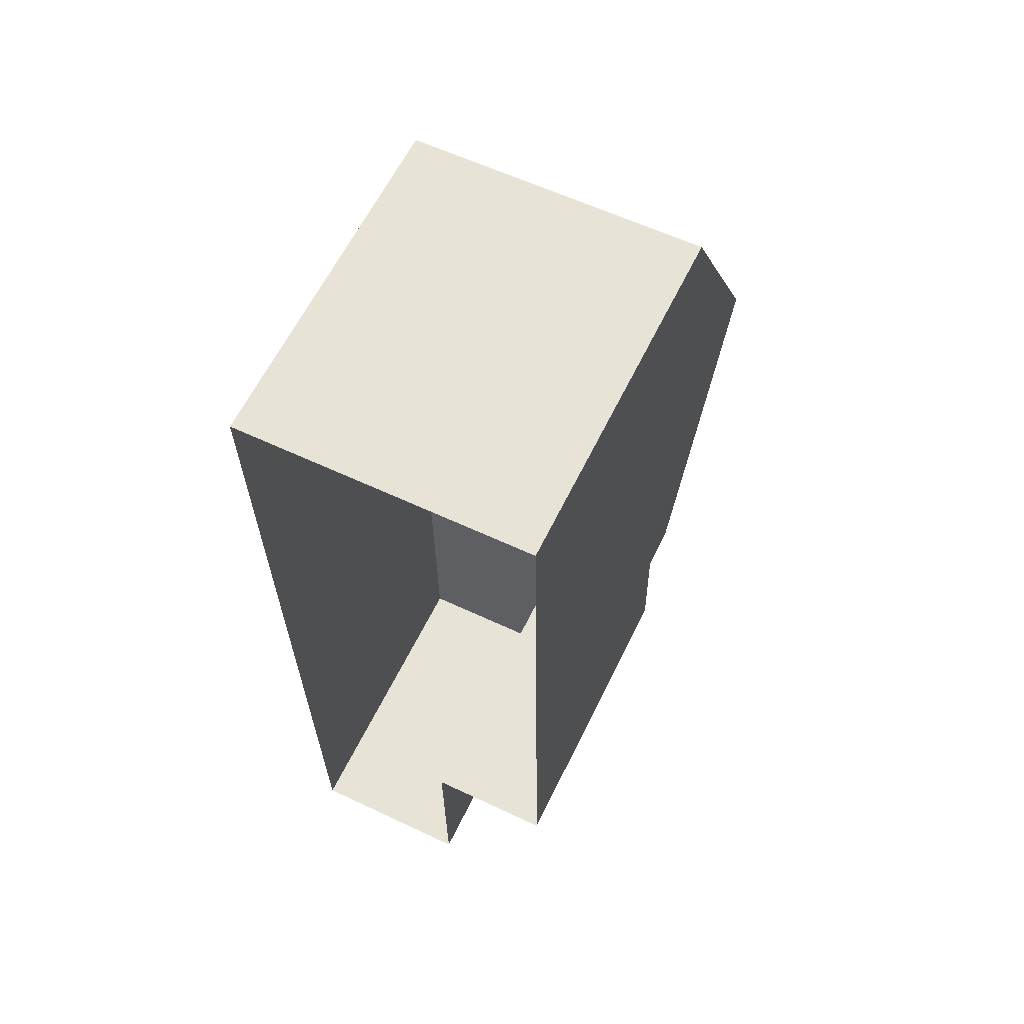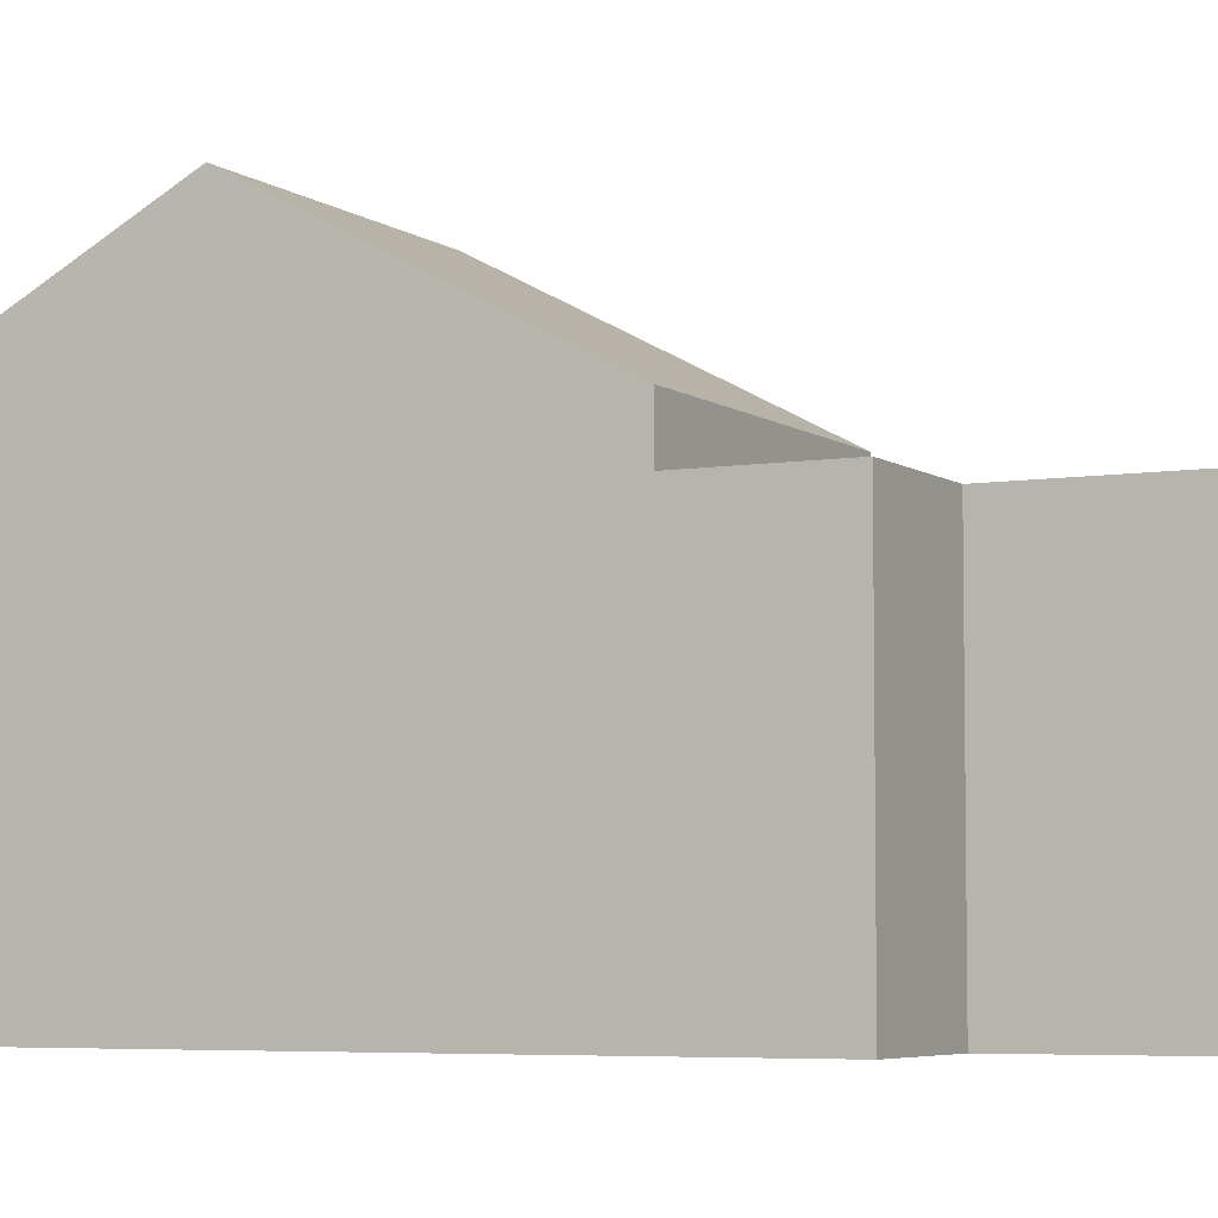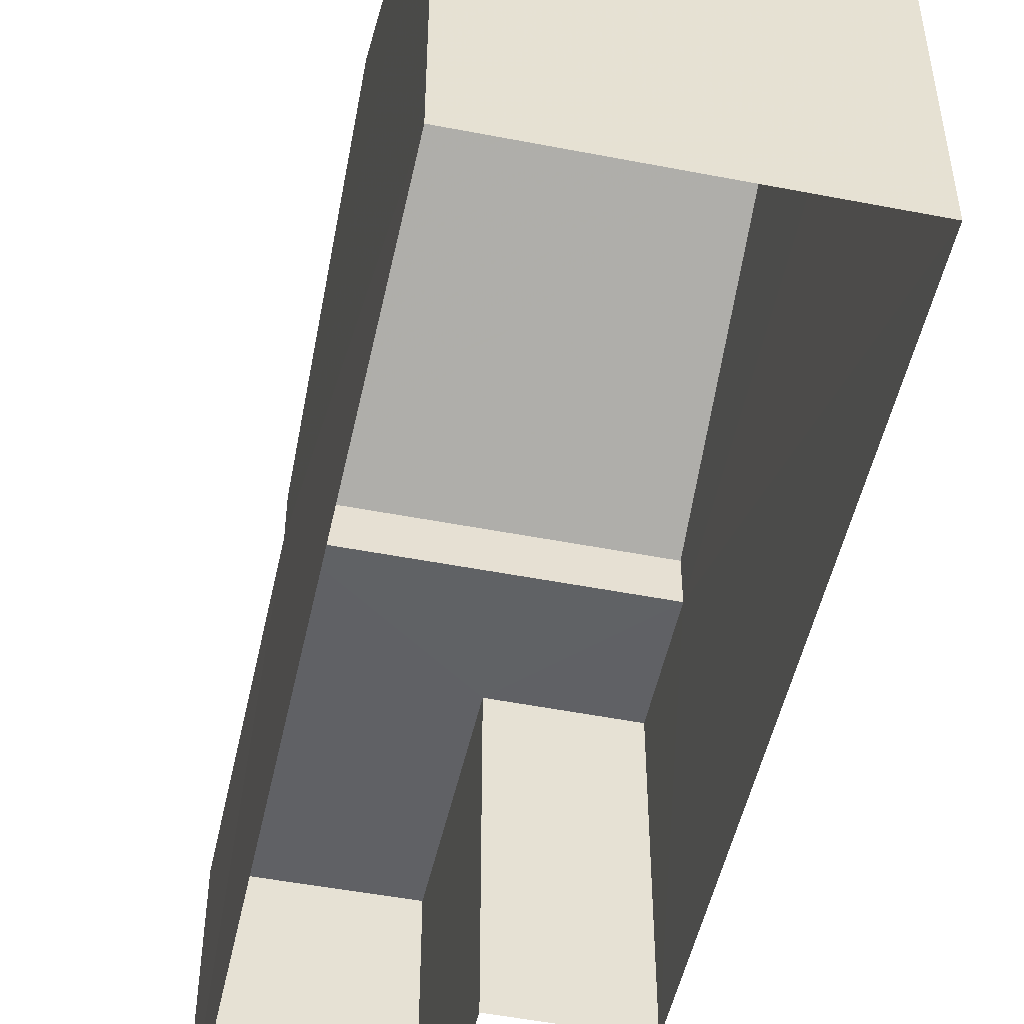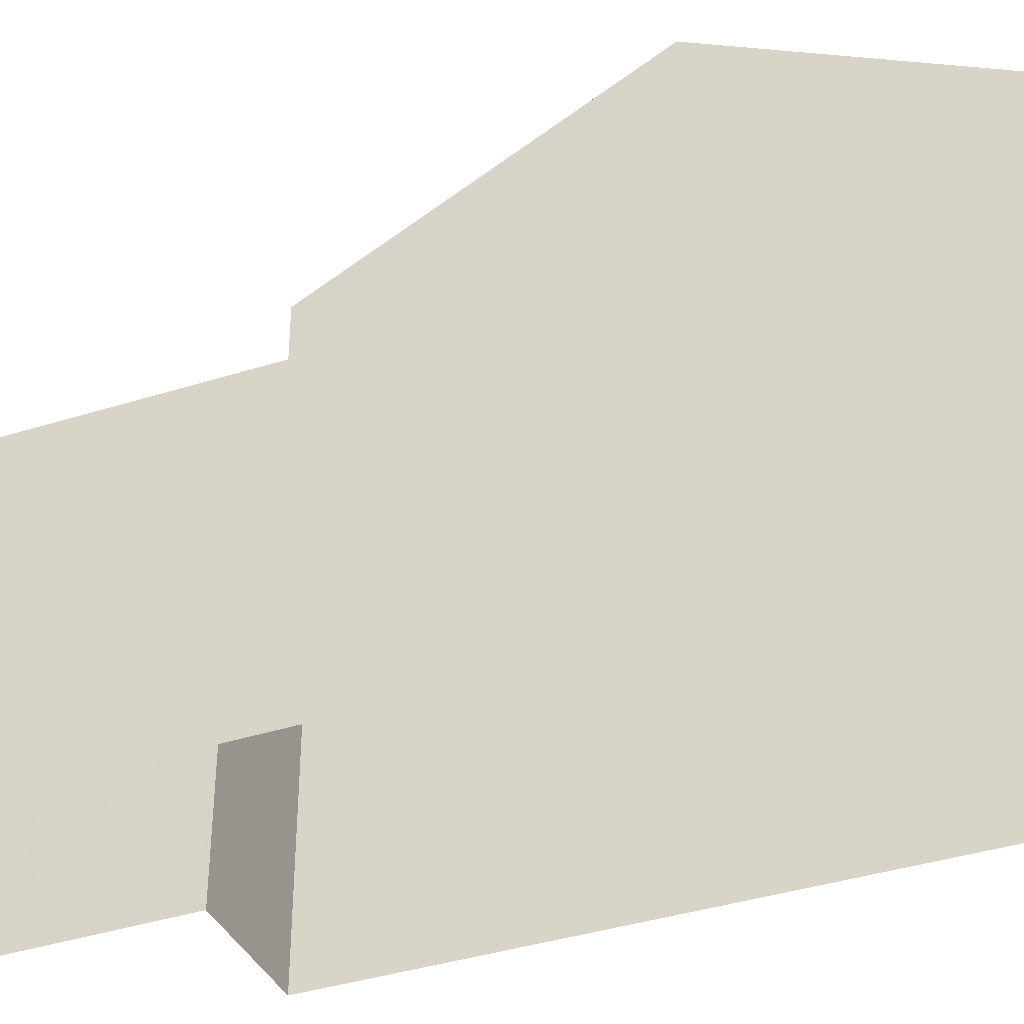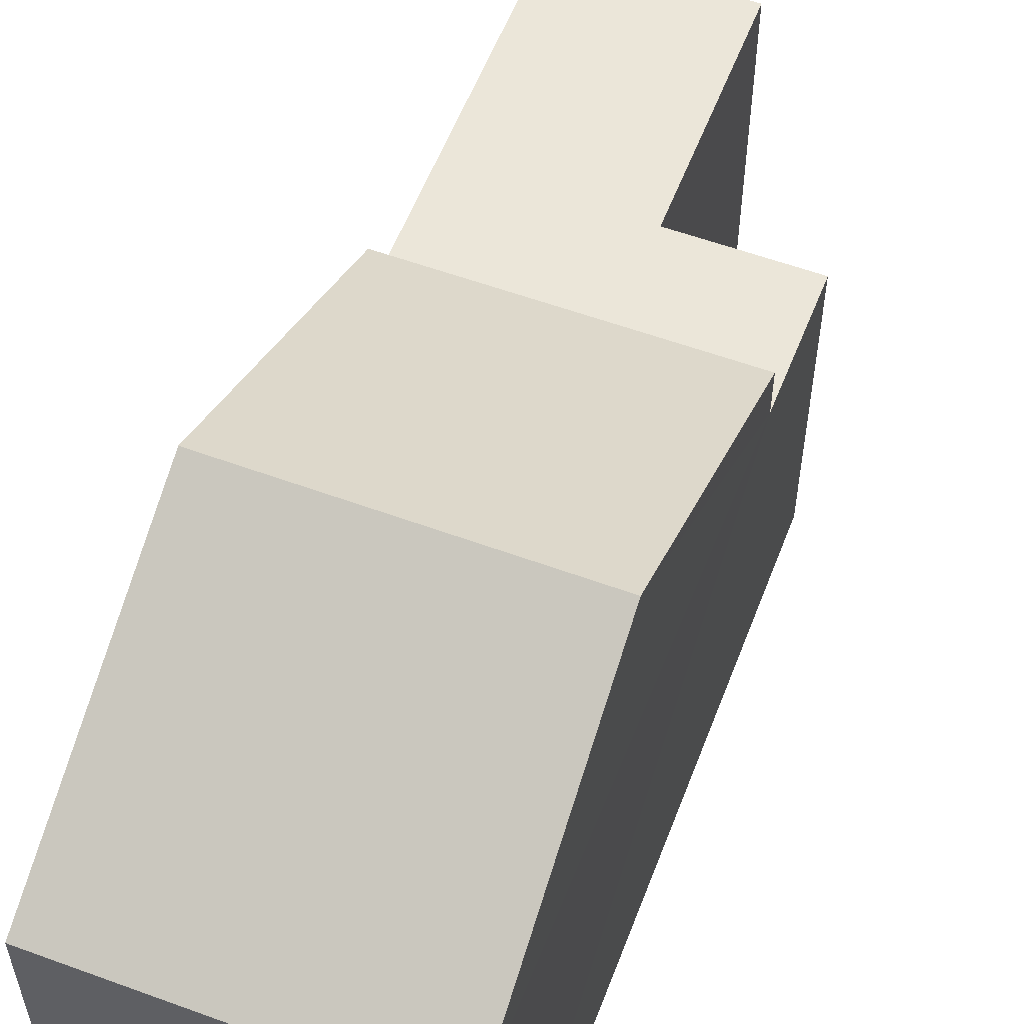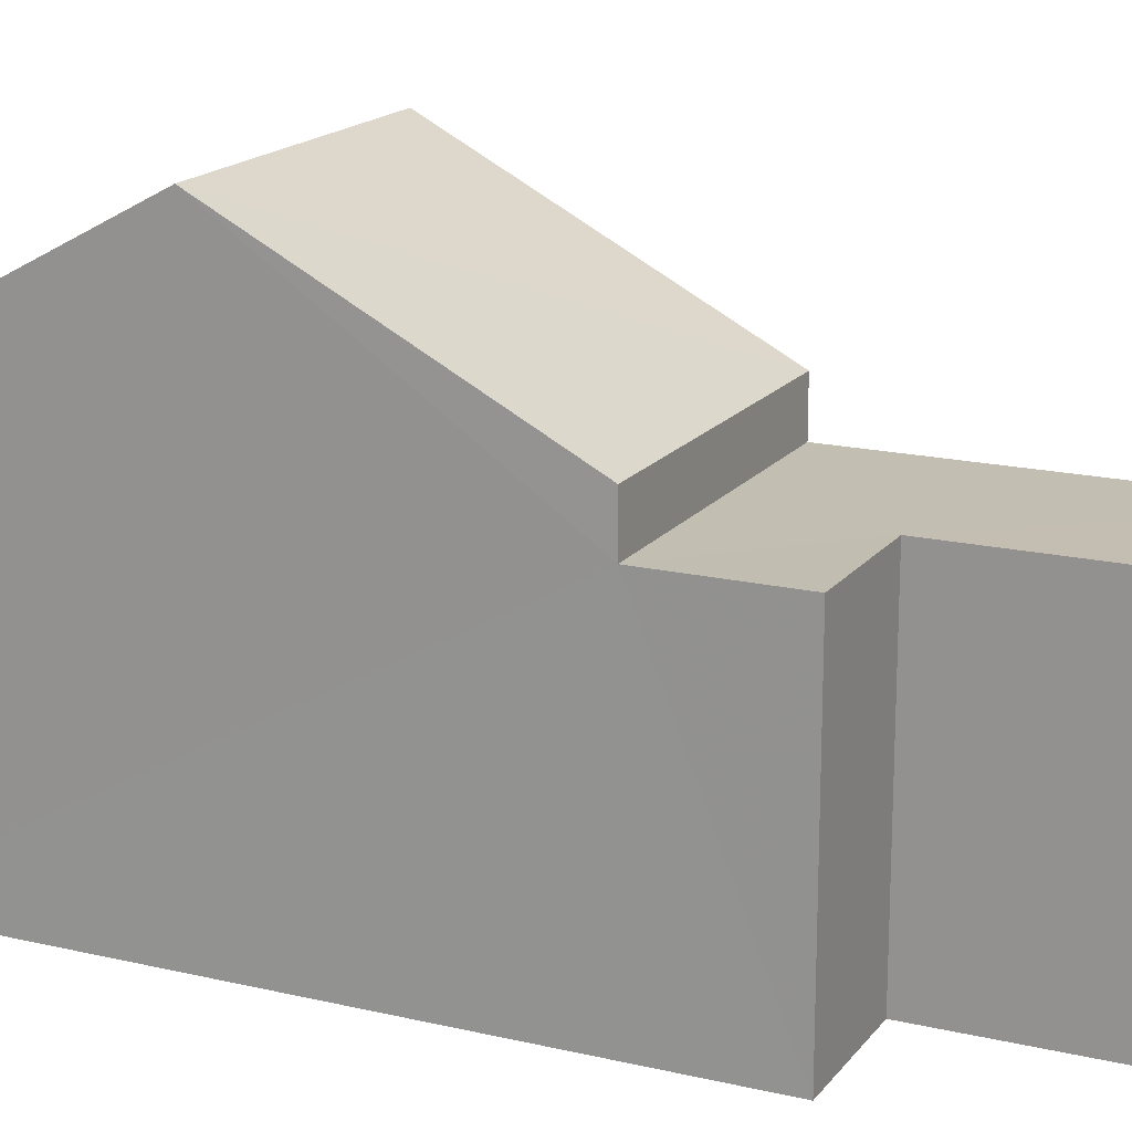
<metadata>
{"format":"obj","ext":"obj","renderer":"f3d","projection":"perspective","resolution":1024,"background":"white","views":[{"elev":61.7,"azim":-154.2,"up":"+Y"},{"elev":-5.4,"azim":-64.0,"up":"+Z"},{"elev":-50.2,"azim":167.0,"up":"+Z"},{"elev":-38.7,"azim":111.2,"up":"+Z"},{"elev":56.8,"azim":-160.0,"up":"+Z"},{"elev":17.2,"azim":-65.7,"up":"+Z"}]}
</metadata>
<code>
v -3.718e+05 -1.041e+05 30.95
v -3.718e+05 -1.041e+05 30.95
v -3.718e+05 -1.041e+05 30.95
v -3.718e+05 -1.041e+05 30.95
v -3.718e+05 -1.041e+05 30.95
v -3.718e+05 -1.041e+05 30.95
v -3.718e+05 -1.041e+05 40.55
v -3.718e+05 -1.041e+05 37.72
v -3.718e+05 -1.041e+05 40.55
v -3.718e+05 -1.041e+05 37.72
v -3.718e+05 -1.041e+05 36.83
v -3.718e+05 -1.041e+05 36.83
v -3.718e+05 -1.041e+05 36.83
v -3.718e+05 -1.041e+05 36.83
v -3.718e+05 -1.041e+05 36.83
v -3.718e+05 -1.041e+05 36.83
v -3.718e+05 -1.041e+05 37.72
v -3.718e+05 -1.041e+05 37.72
f 1 2 3
f 3 4 1
f 5 2 1
f 6 5 1
f 7 8 9
f 7 10 8
f 11 12 13
f 12 14 13
f 13 15 16
f 13 14 15
f 9 17 7
f 9 18 17
f 18 9 14
f 18 14 2
f 2 14 3
f 9 8 14
f 3 14 12
f 15 8 10
f 15 14 8
f 18 2 5
f 17 18 5
f 11 1 4
f 11 13 1
f 11 4 3
f 12 11 3
f 13 6 1
f 13 16 6
f 7 17 15
f 17 5 15
f 10 7 15
f 15 6 16
f 15 5 6

</code>
